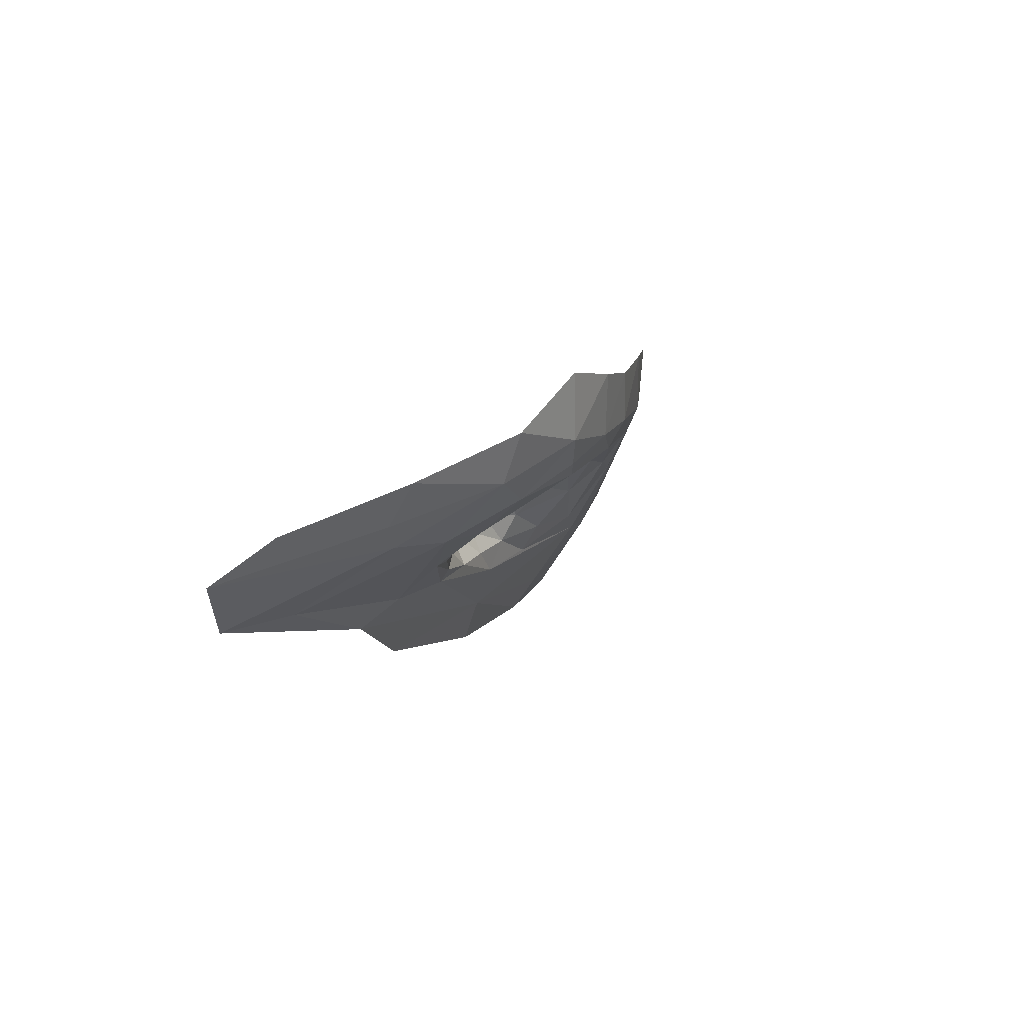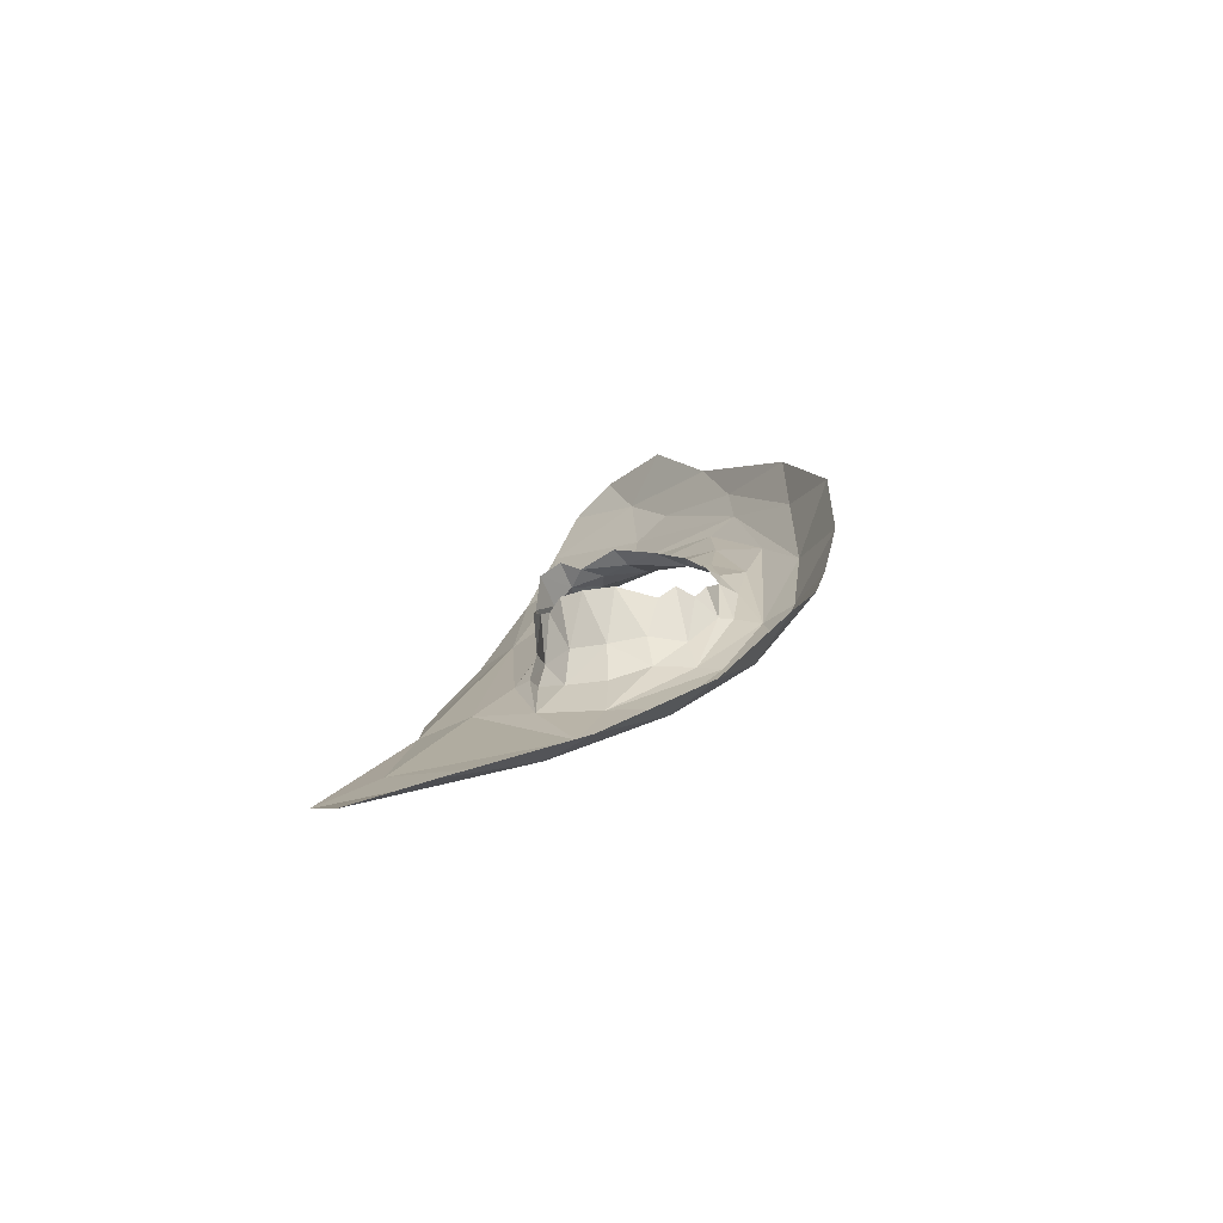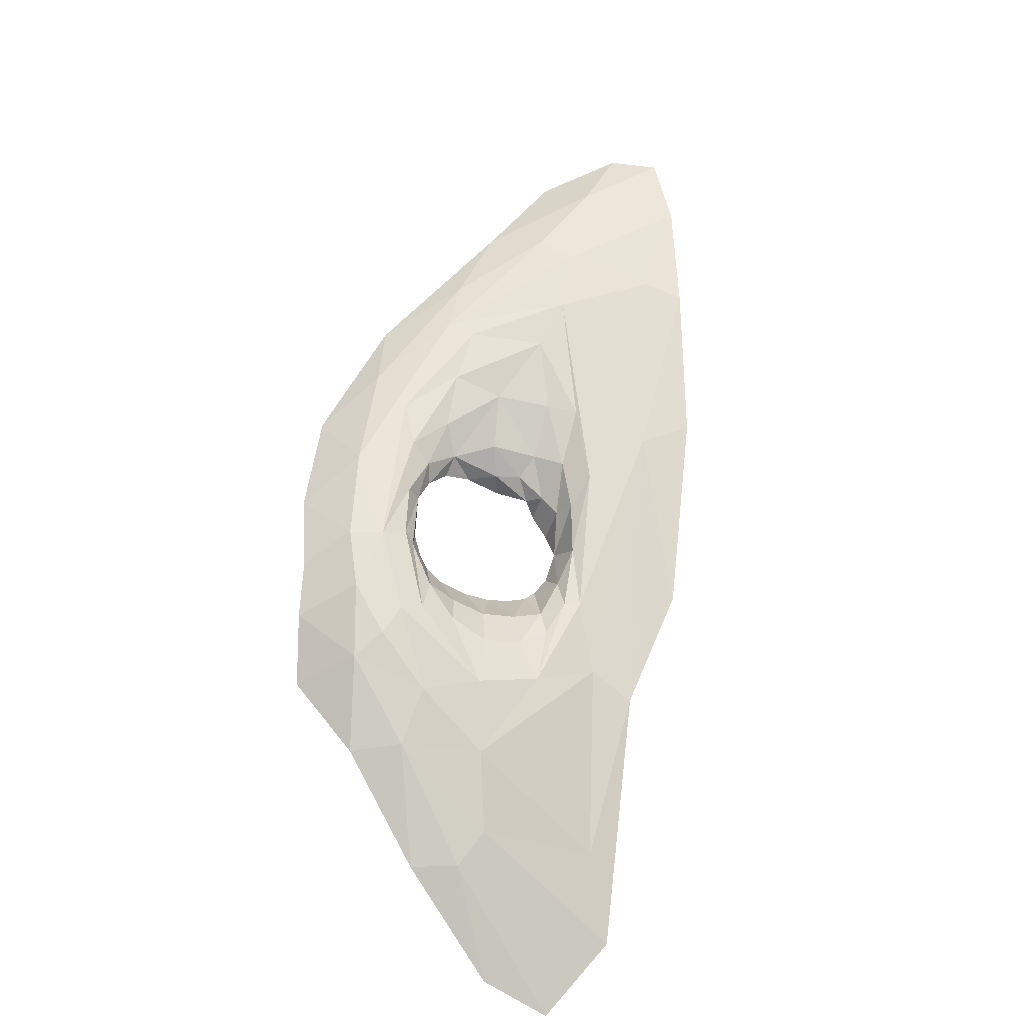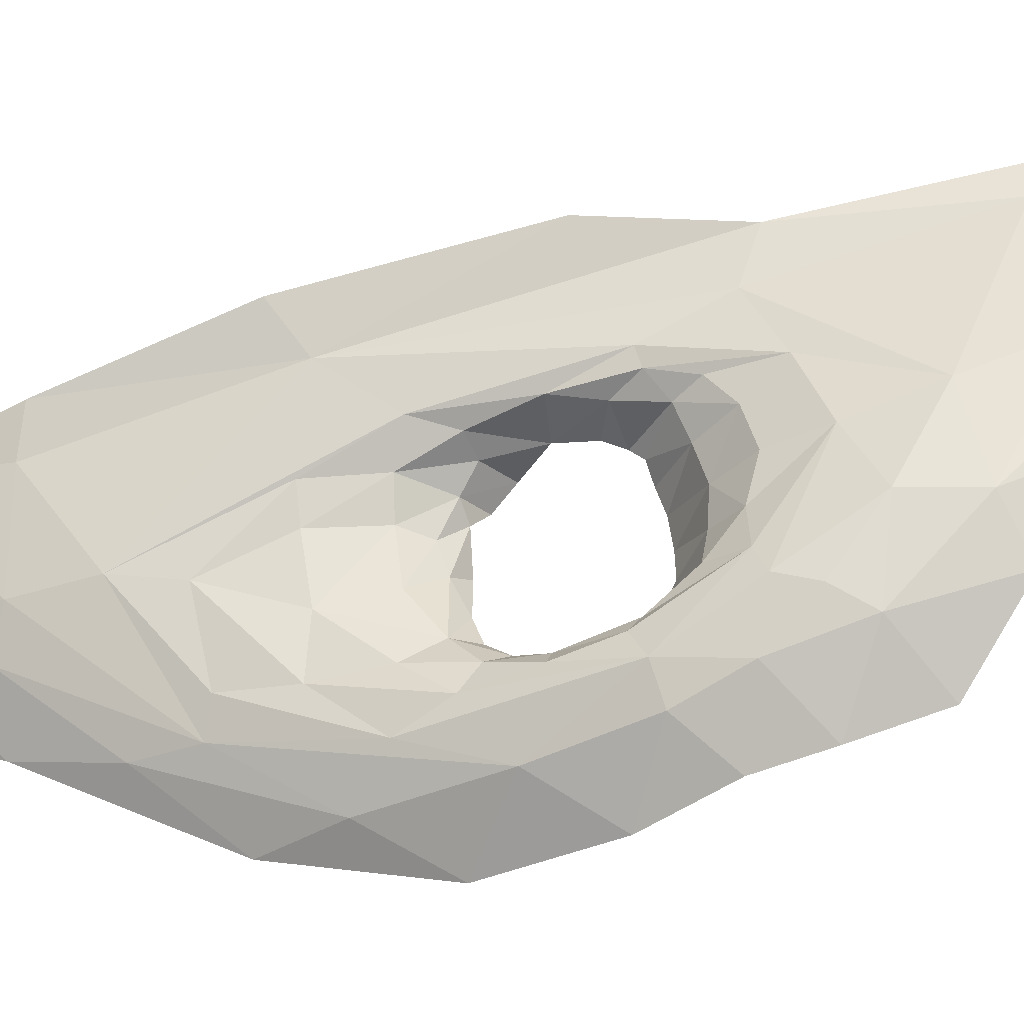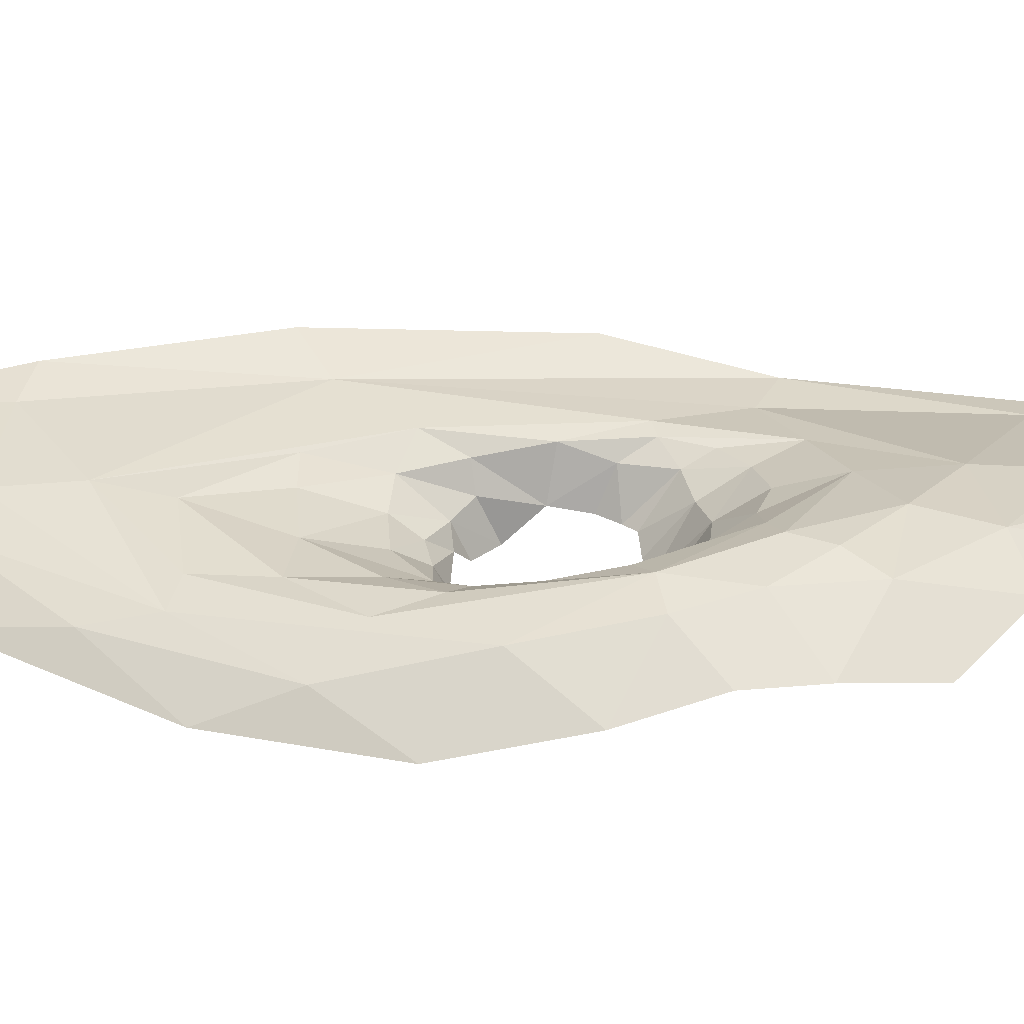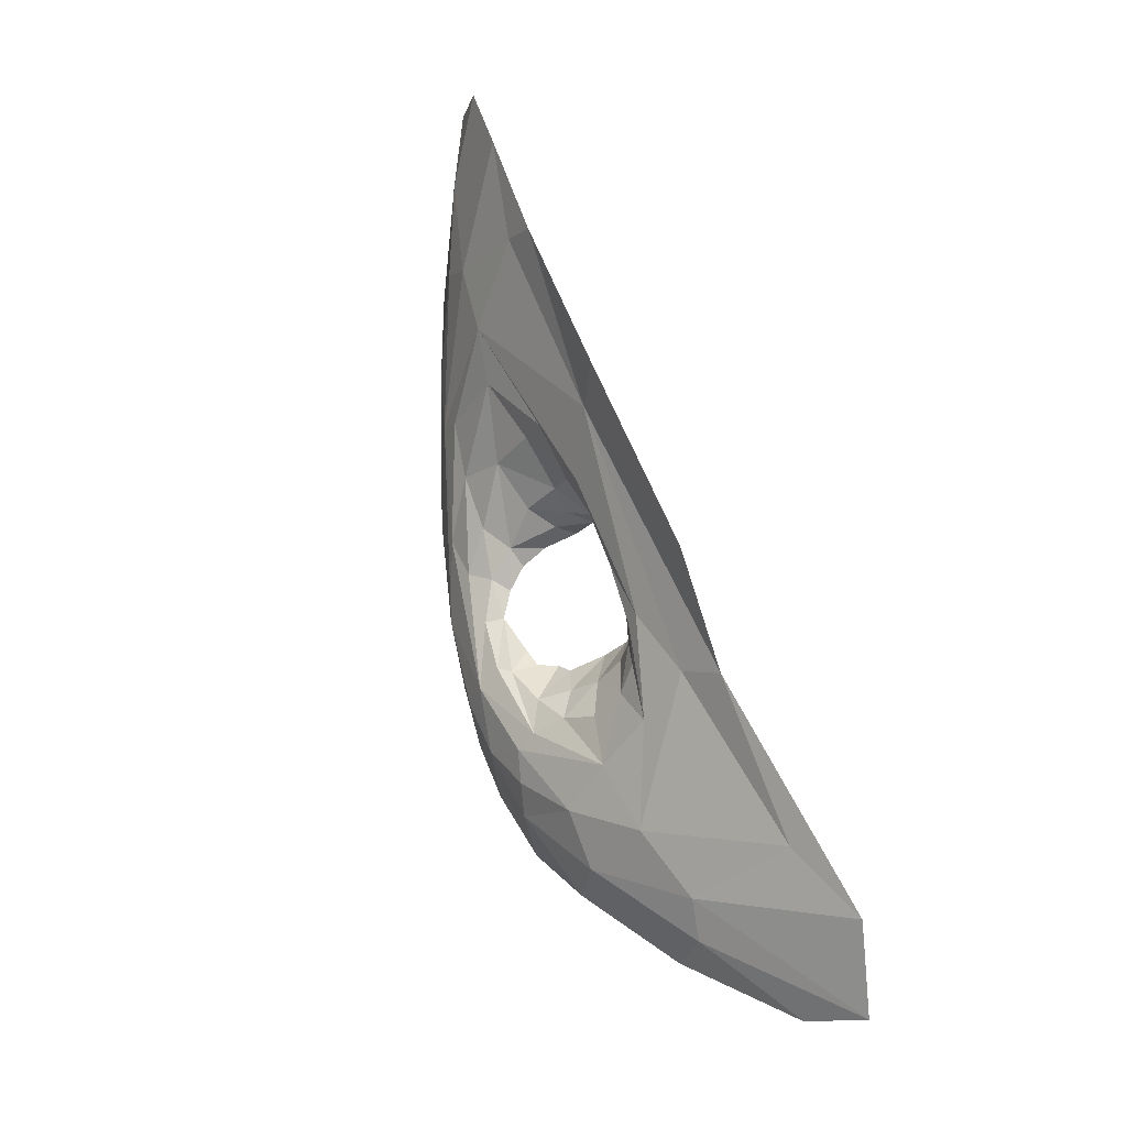
<metadata>
{"format":"obj","ext":"obj","renderer":"f3d","projection":"perspective","resolution":1024,"background":"white","views":[{"elev":-69.1,"azim":-58.9,"up":"+Z"},{"elev":-49.7,"azim":-83.2,"up":"+Z"},{"elev":-47.6,"azim":59.7,"up":"+Z"},{"elev":-43.5,"azim":130.1,"up":"+Y"},{"elev":-75.2,"azim":114.6,"up":"+Y"},{"elev":-35.3,"azim":129.4,"up":"+Z"}]}
</metadata>
<code>
o GateIsland_col04
v 29.33 -37.75 -63.26
v 12.41 -44.73 -90.34
v 40.7 -14.83 -61.7
v 31.88 -12.05 -78.6
v 6.109 -12.48 -114.2
v 30.4 -23.27 -69.06
v 28.91 -22.3 -74.16
v 26.58 -22.01 -79.82
v 24.7 -23.08 -82.83
v 26.94 -38.59 -67.75
v 24.62 -39.66 -76.53
v 23.87 -38.39 -77.08
v 23.38 -25.53 -84.4
v 22.65 -29.19 -85.1
v 22.63 -32.91 -83.85
v 32.42 -33.3 -59.17
v 34.12 -28.2 -59.5
v 49.38 -22.51 -28.58
v 39.88 -29.6 -48.82
v 35.43 -25.47 -60.17
v 22.96 -23.22 -87.96
v 15.91 -13.06 -101.3
v 18.28 -41.39 -89.6
v 20.81 -39.72 -87.64
v 22.51 -38.65 -85.11
v 22.85 -36.46 -84.25
v 31.77 -38.12 -58.15
v 33.14 -39.98 -51.61
v 27.3 -45.3 -58.02
v 22.19 -24.21 -76.45
v 24.52 -23.62 -80.34
v 24.82 -24.64 -66.53
v 27.77 -25.28 -66.53
v 31.77 -25.06 -64.74
v 20.73 -35.11 -76.18
v 23 -35.8 -80.82
v 25.52 -35.72 -66.68
v 27.42 -35.79 -65.48
v 20.84 -25.31 -76.08
v 23.88 -22.59 -74.39
v 26.23 -22.59 -76.92
v 25.55 -22.48 -71.9
v 24.57 -22.91 -68.44
v 28.17 -23.7 -68.4
v 33.3 -22.66 -66.86
v 27.32 -20.58 -79.78
v 24.71 -17.6 -85.8
v 44.71 -21.6 -45.21
v 37.4 -18.41 -62.86
v 25.95 -40.15 -71.69
v 24.34 -42.09 -77.78
v 27.81 -40.9 -66.57
v 28.7 -42.5 -62.32
v 21.32 -43.19 -83.12
v 22.67 -44.91 -77.66
v 24.98 -45.68 -68.8
v 15.75 -46.67 -84.51
v 21.57 -29.12 -89.85
v 18.67 -27.22 -96.1
v 19.94 -34.51 -92.05
v 14.77 -24.49 -102.3
v 16.38 -34.77 -96.66
v 12.03 -25.86 -105.1
v 36.99 -30.75 -53.31
v 34.18 -37.57 -53.01
v 34.38 -39.55 -46.45
v 40.89 -32.83 -40.52
v 42.21 -29.76 -42.74
v 44.74 -28.99 -33.46
v 22.08 -36.63 -76.14
v 22.62 -37.6 -74.35
v 25.28 -37.55 -68.65
v 24.96 -38.61 -71.31
v 30.33 -27.73 -63.66
v 26.2 -26.3 -66.05
v 28.03 -28.13 -65
v 24.94 -29.37 -65.24
v 26.93 -30.44 -65.1
v 29.25 -31.99 -63.46
v 22.07 -32.49 -80.68
v 22.19 -29.13 -81.06
v 22.88 -25.89 -80.46
v 24.8 -13.28 -87.83
v 48.74 -20.32 -36.05
v 45.92 -18.12 -46.85
v 11.91 -8.832 -108.1
v 20.83 -33.61 -77.37
v 19.82 -30.09 -76.57
v 22.78 -23.37 -75.68
v 20.1 -27.31 -76.37
v 25.43 -32.94 -65.6
v 6.109 -12.48 -114.2
v 5.832 -19.31 -112.4
v 9.665 -29.81 -105.2
v 12.98 -38.66 -96.79
v 17.97 -47.59 -79.38
v 19.2 -48.9 -72.3
v 21.64 -48.77 -62.23
v 27.76 -45.03 -50.86
v 37.08 -37.03 -38.71
v 40.96 -32.16 -29.85
v 46.6 -26.39 -26.83
f 41 7 42
f 6 44 42
f 30 31 89
f 8 7 41
f 34 33 44
f 44 33 43
f 8 46 7
f 46 47 49
f 22 83 47
f 48 85 84
f 6 7 45
f 21 46 8
f 21 47 46
f 20 45 19
f 50 51 11
f 51 55 54
f 53 56 51
f 56 97 55
f 29 98 56
f 12 11 26
f 1 52 10
f 27 53 52
f 28 29 56
f 23 57 2
f 24 54 23
f 26 51 25
f 26 25 58
f 58 60 59
f 58 25 60
f 61 62 63
f 61 63 92
f 62 95 94
f 13 21 9
f 14 58 13
f 15 26 58
f 23 2 95
f 63 94 93
f 16 27 1
f 64 65 27
f 19 28 65
f 68 67 28
f 66 99 29
f 67 100 66
f 68 69 67
f 69 101 100
f 17 20 64
f 19 48 68
f 65 28 53
f 71 73 12
f 38 10 72
f 35 70 36
f 74 76 33
f 76 78 75
f 34 74 33
f 74 16 79
f 79 16 38
f 90 82 39
f 36 87 35
f 13 9 31
f 82 31 30
f 41 89 31
f 40 41 42
f 7 6 42
f 42 44 43
f 6 34 44
f 8 31 9
f 43 33 32
f 85 49 3
f 45 7 46
f 45 46 49
f 49 47 83
f 4 49 83
f 45 34 6
f 22 86 83
f 9 21 8
f 96 54 55
f 19 49 48
f 19 45 49
f 26 11 51
f 50 52 51
f 52 53 51
f 51 56 55
f 54 25 51
f 55 97 96
f 56 98 97
f 29 99 98
f 36 12 26
f 10 52 50
f 1 27 52
f 53 28 56
f 23 54 57
f 62 59 60
f 21 58 59
f 60 25 24
f 23 60 24
f 86 61 5
f 63 62 94
f 62 23 95
f 13 58 21
f 14 15 58
f 15 36 26
f 92 63 93
f 22 59 61
f 84 68 48
f 21 59 47
f 16 64 27
f 16 17 64
f 64 19 65
f 19 68 28
f 28 66 29
f 28 67 66
f 66 100 99
f 67 69 100
f 69 102 101
f 17 34 20
f 64 20 19
f 18 69 84
f 11 73 50
f 27 65 53
f 70 71 12
f 72 10 73
f 37 38 72
f 38 1 10
f 73 10 50
f 76 79 78
f 36 70 12
f 33 76 75
f 75 78 77
f 81 15 14
f 77 78 91
f 91 78 38
f 78 79 38
f 91 38 37
f 33 75 32
f 34 17 74
f 17 16 74
f 38 16 1
f 36 80 87
f 36 15 80
f 87 80 88
f 80 81 88
f 90 81 82
f 13 81 14
f 82 13 31
f 39 82 30
f 41 40 89
f 8 41 31
f 85 48 49
f 4 3 49
f 45 20 34
f 96 57 54
f 54 24 25
f 62 61 59
f 23 62 60
f 86 22 61
f 22 47 59
f 84 69 68
f 18 102 69
f 11 12 73
f 76 74 79
f 81 80 15
f 90 88 81
f 13 82 81

</code>
